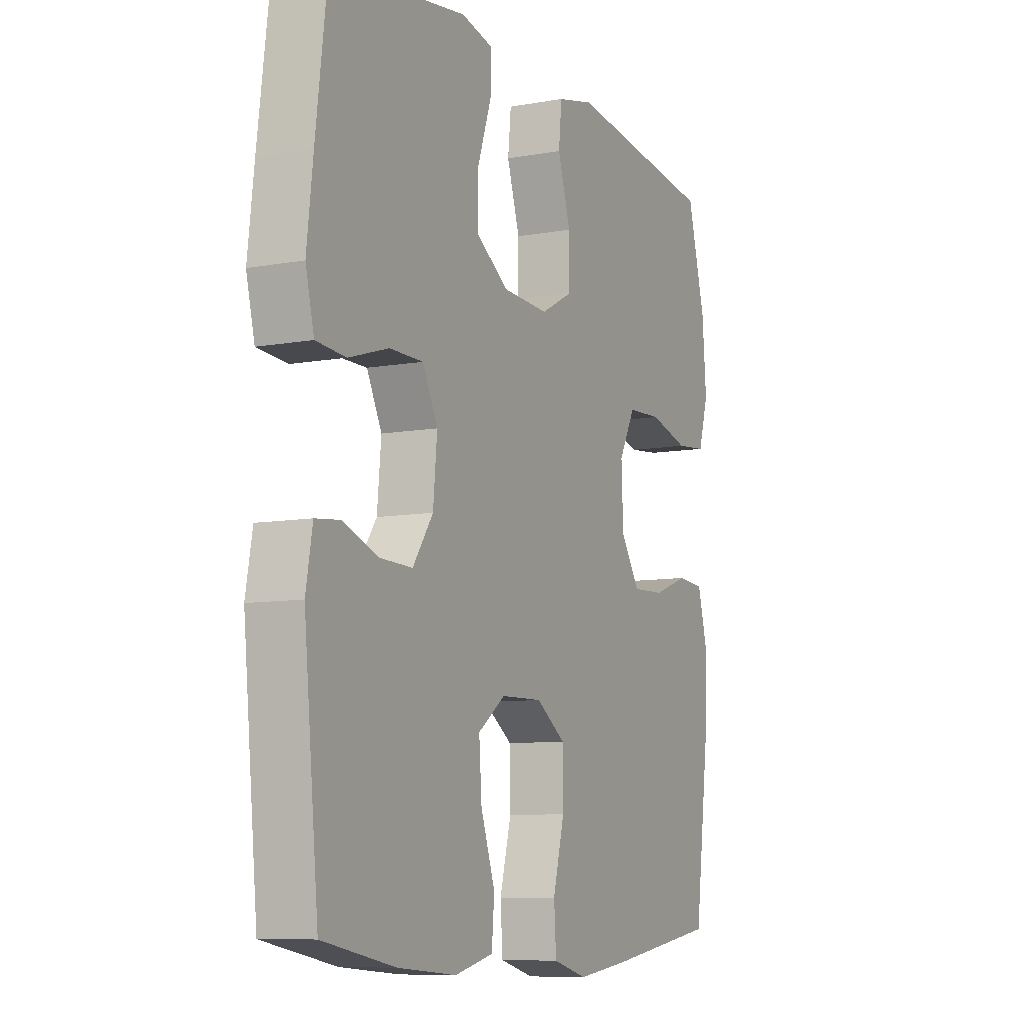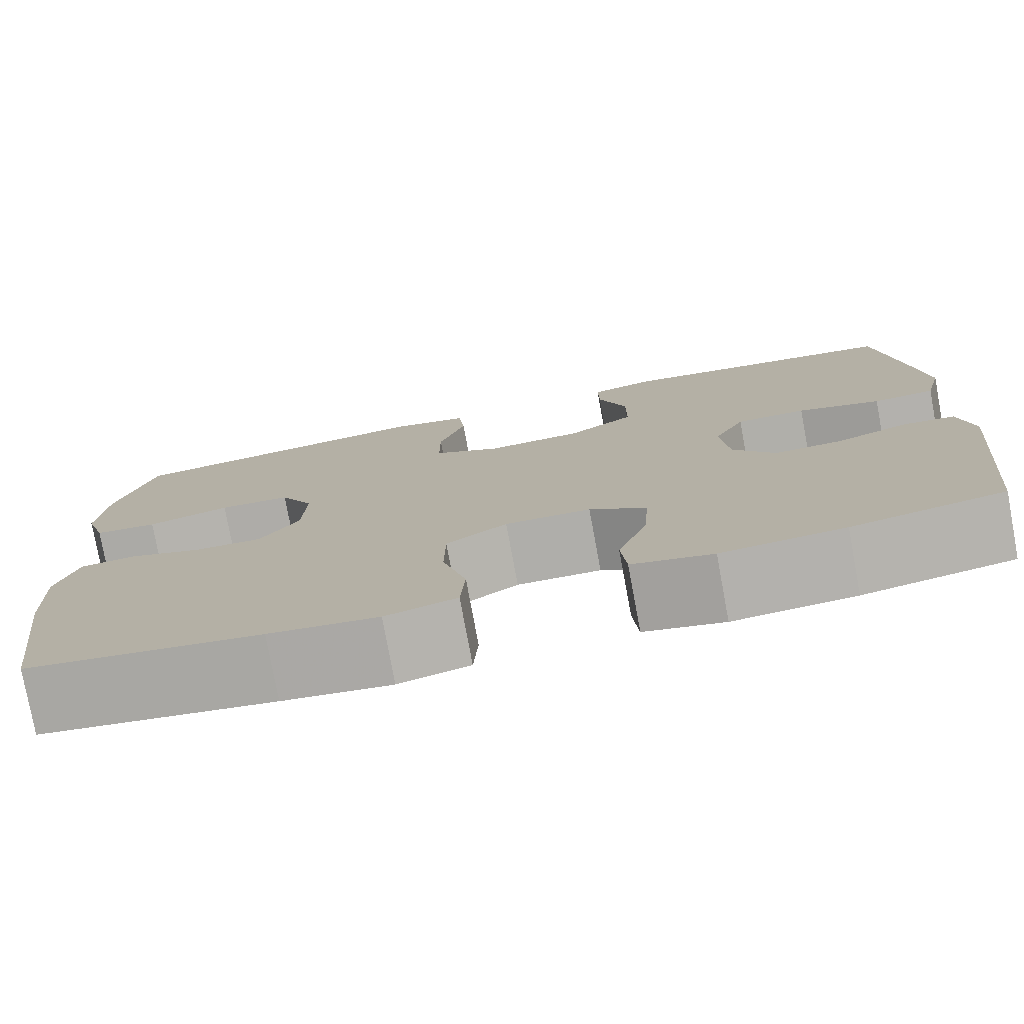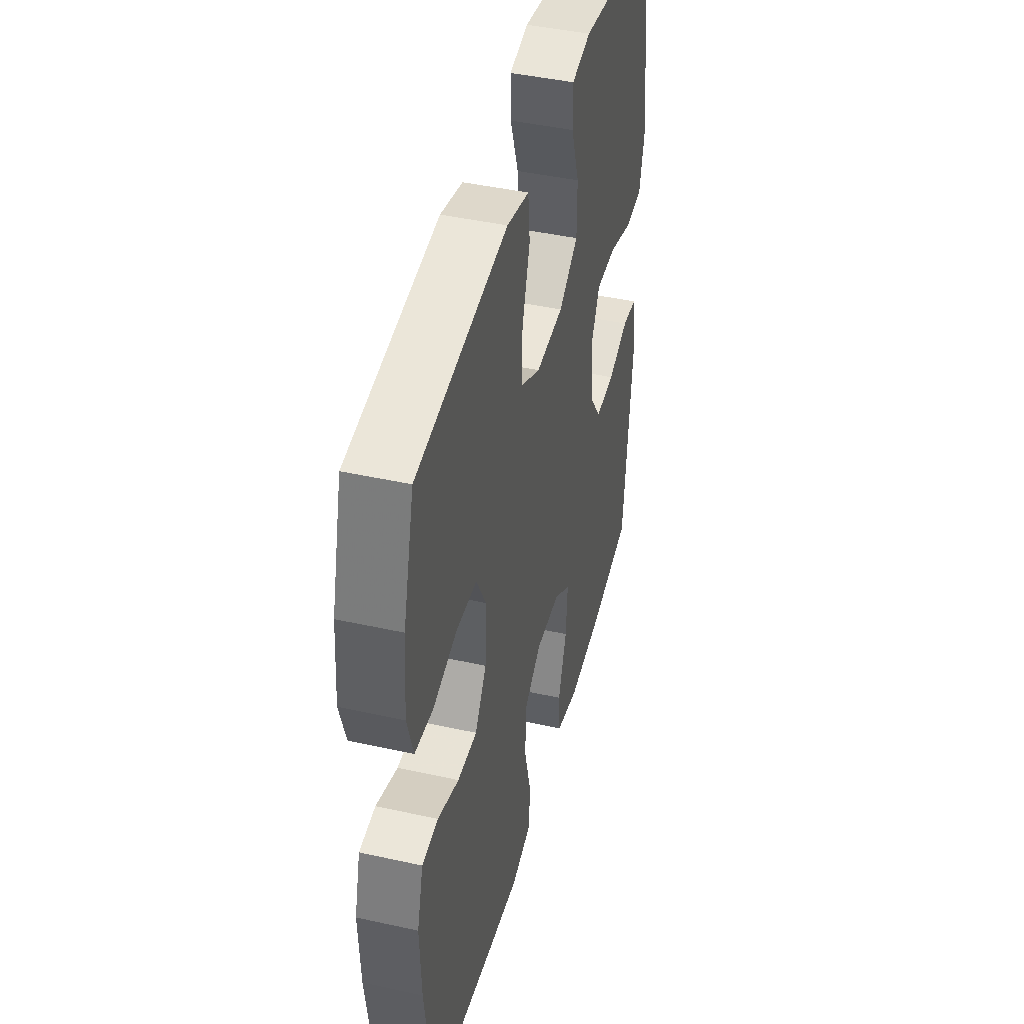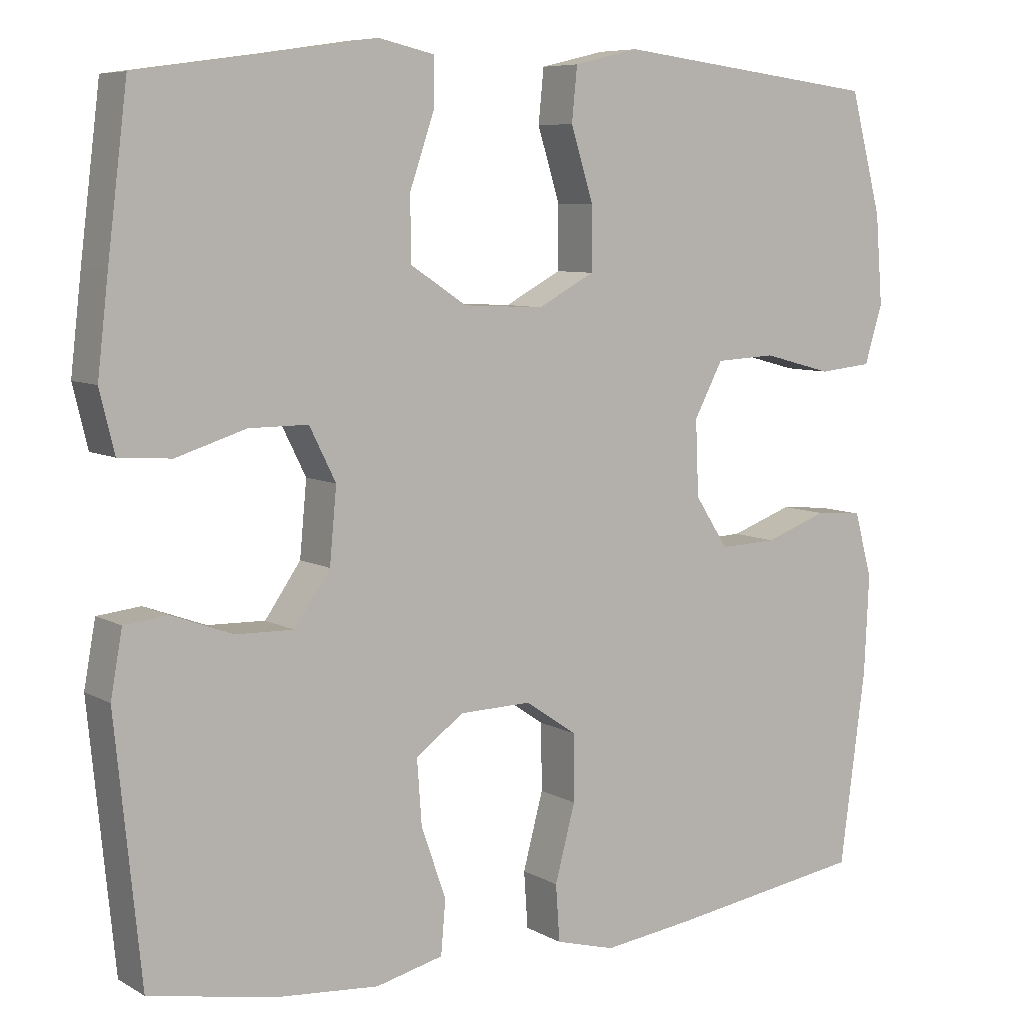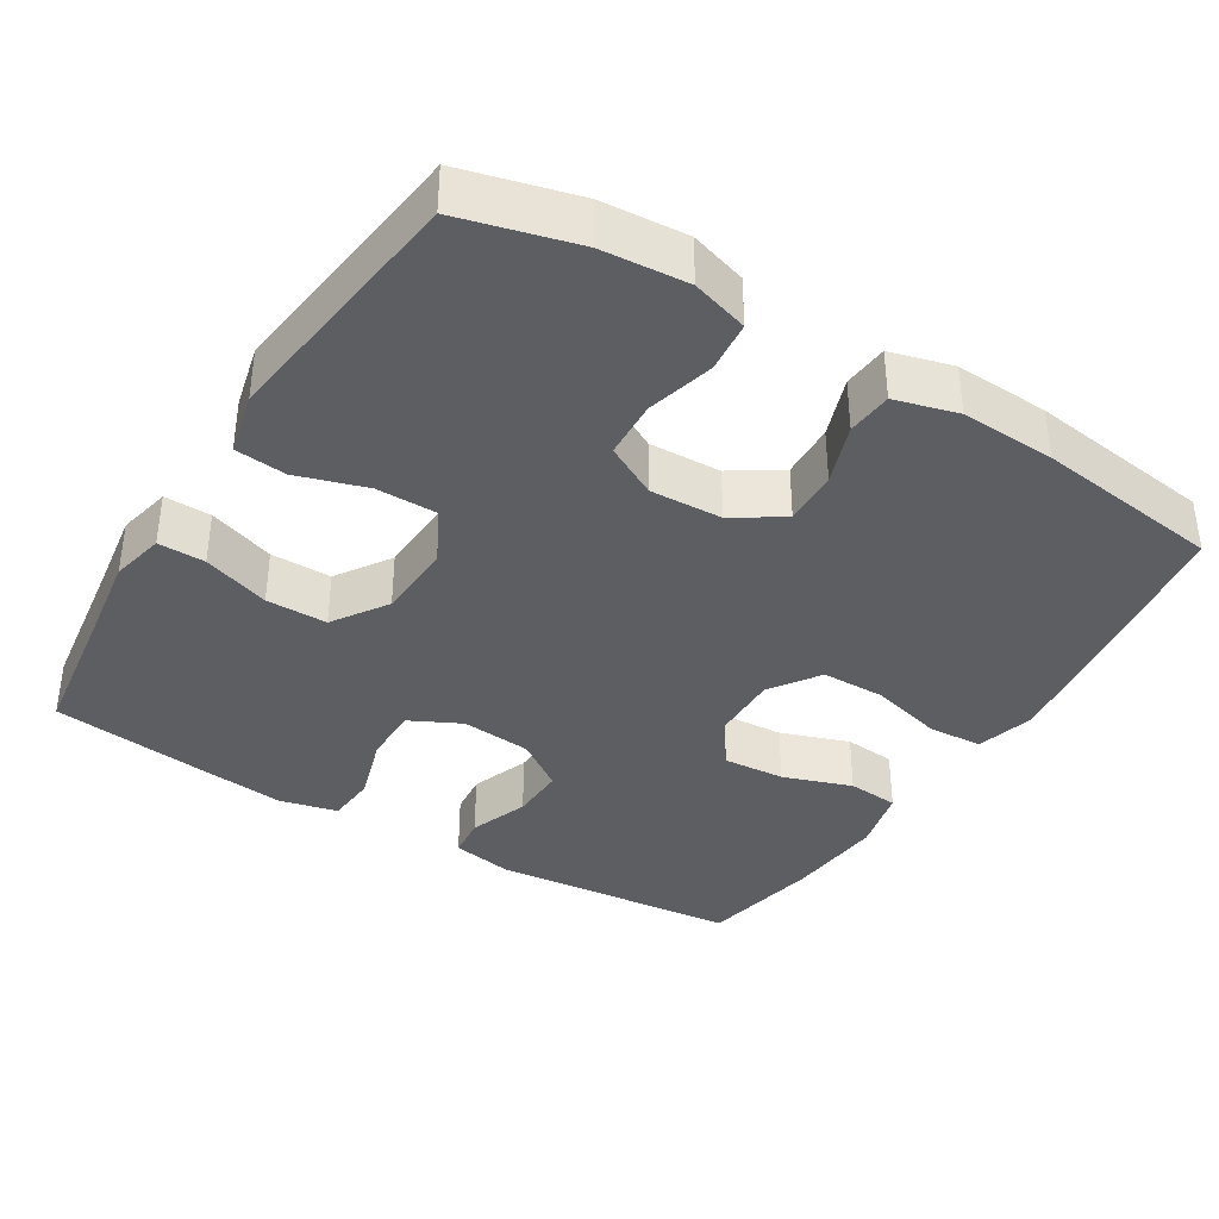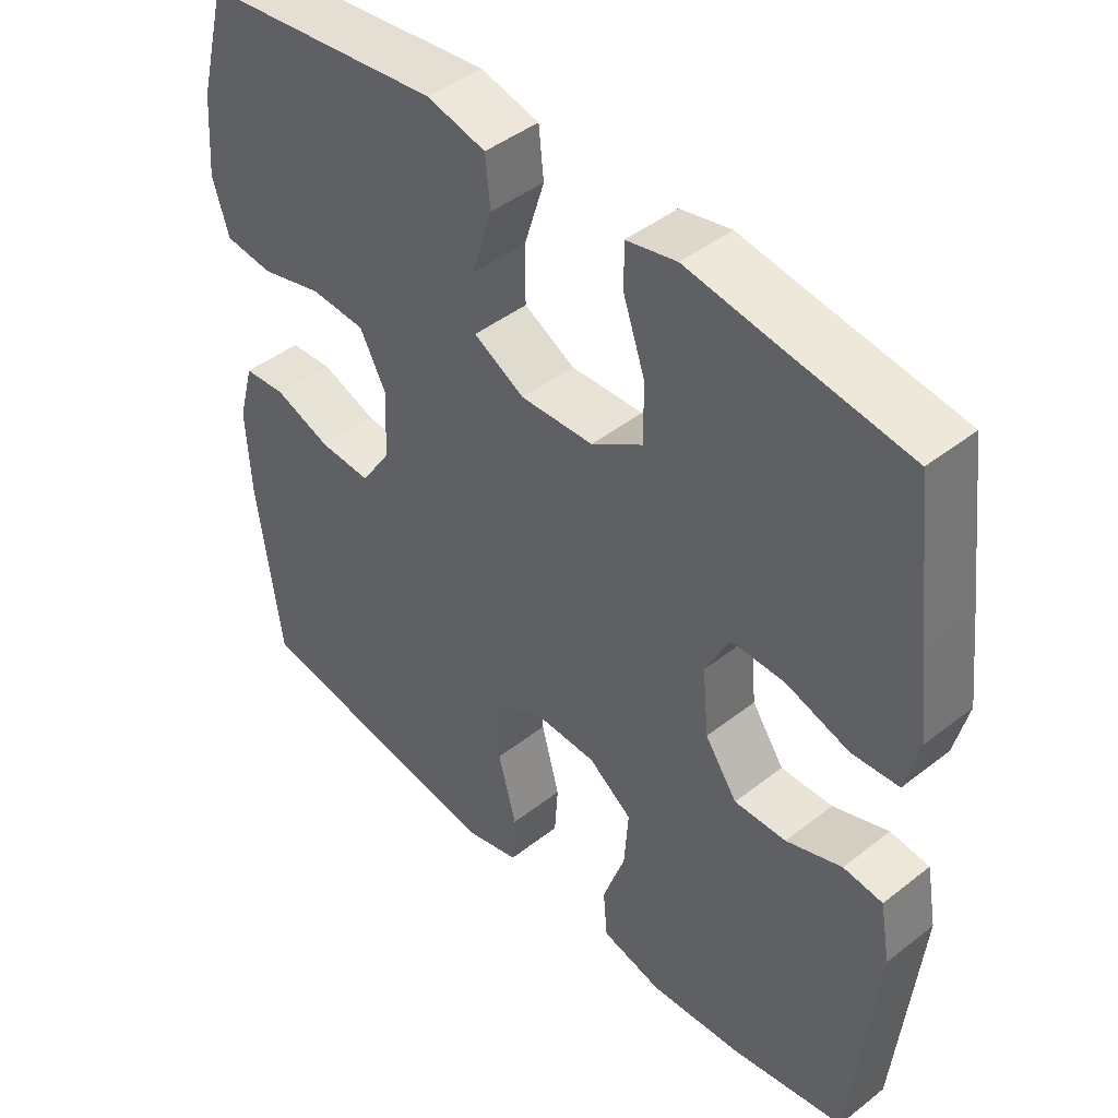
<metadata>
{"format":"obj","ext":"obj","renderer":"f3d","projection":"perspective","resolution":1024,"background":"white","views":[{"elev":-8.8,"azim":-64.0,"up":"+Z"},{"elev":-78.0,"azim":-169.5,"up":"+Z"},{"elev":43.9,"azim":104.6,"up":"+Z"},{"elev":7.4,"azim":-33.3,"up":"+Z"},{"elev":-37.4,"azim":58.3,"up":"+Y"},{"elev":44.7,"azim":-132.3,"up":"+Z"}]}
</metadata>
<code>
v -0.5 0.07 -0.5
v -0.533 0.07 -0.169
v -0.518 0.07 -0.086
v -0.462 0.07 -0.08
v -0.383 0.07 -0.109
v -0.309 0.07 -0.111
v -0.263 0.07 -0.045
v -0.254 0.07 0.05
v -0.288 0.07 0.118
v -0.364 0.07 0.118
v -0.454 0.07 0.09
v -0.521 0.07 0.095
v -0.54 0.07 0.173
v -0.526 0.07 0.293
v -0.5 0.07 0.5
v -0.308 0.07 0.527
v -0.195 0.07 0.544
v -0.123 0.07 0.528
v -0.124 0.07 0.465
v -0.155 0.07 0.375
v -0.155 0.07 0.293
v -0.082 0.07 0.245
v 0.022 0.07 0.24
v 0.095 0.07 0.279
v 0.095 0.07 0.36
v 0.066 0.07 0.453
v 0.073 0.07 0.522
v 0.157 0.07 0.542
v 0.287 0.07 0.526
v 0.5 0.07 0.5
v 0.541 0.07 0.345
v 0.55 0.07 0.23
v 0.527 0.07 0.154
v 0.458 0.07 0.147
v 0.368 0.07 0.171
v 0.29 0.07 0.167
v 0.253 0.07 0.097
v 0.257 0.07 0
v 0.3 0.07 -0.066
v 0.374 0.07 -0.063
v 0.455 0.07 -0.034
v 0.516 0.07 -0.039
v 0.539 0.07 -0.123
v 0.533 0.07 -0.25
v 0.5 0.07 -0.5
v 0.246 0.07 -0.538
v 0.128 0.07 -0.553
v 0.051 0.07 -0.532
v 0.046 0.07 -0.459
v 0.072 0.07 -0.361
v 0.071 0.07 -0.275
v 0.005 0.07 -0.23
v -0.088 0.07 -0.232
v -0.15 0.07 -0.277
v -0.144 0.07 -0.36
v -0.112 0.07 -0.452
v -0.118 0.07 -0.521
v -0.205 0.07 -0.542
v -0.337 0.07 -0.531
v -0.5 0 -0.5
v -0.533 0 -0.169
v -0.518 0 -0.086
v -0.462 0 -0.08
v -0.383 0 -0.109
v -0.309 0 -0.111
v -0.263 0 -0.045
v -0.254 0 0.05
v -0.288 0 0.118
v -0.364 0 0.118
v -0.454 0 0.09
v -0.521 0 0.095
v -0.54 0 0.173
v -0.526 0 0.293
v -0.5 0 0.5
v -0.308 0 0.527
v -0.195 0 0.544
v -0.123 0 0.528
v -0.124 0 0.465
v -0.155 0 0.375
v -0.155 0 0.293
v -0.082 0 0.245
v 0.022 0 0.24
v 0.095 0 0.279
v 0.095 0 0.36
v 0.066 0 0.453
v 0.073 0 0.522
v 0.157 0 0.542
v 0.287 0 0.526
v 0.5 0 0.5
v 0.541 0 0.345
v 0.55 0 0.23
v 0.527 0 0.154
v 0.458 0 0.147
v 0.368 0 0.171
v 0.29 0 0.167
v 0.253 0 0.097
v 0.257 0 0
v 0.3 0 -0.066
v 0.374 0 -0.063
v 0.455 0 -0.034
v 0.516 0 -0.039
v 0.539 0 -0.123
v 0.533 0 -0.25
v 0.5 0 -0.5
v 0.246 0 -0.538
v 0.128 0 -0.553
v 0.051 0 -0.532
v 0.046 0 -0.459
v 0.072 0 -0.361
v 0.071 0 -0.275
v 0.005 0 -0.23
v -0.088 0 -0.232
v -0.15 0 -0.277
v -0.144 0 -0.36
v -0.112 0 -0.452
v -0.118 0 -0.521
v -0.205 0 -0.542
v -0.337 0 -0.531
f 3 4 5
f 2 3 5
f 1 2 5
f 59 1 5
f 58 59 5
f 57 58 5
f 56 57 5
f 55 56 5
f 54 55 5 6
f 53 54 6 7
f 52 53 7 8
f 51 52 8 9
f 48 49 50
f 47 48 50
f 46 47 50
f 45 46 50
f 44 45 50
f 43 44 50
f 42 43 50
f 41 42 50
f 40 41 50
f 39 40 50 51
f 38 39 51 9
f 33 34 35
f 32 33 35
f 31 32 35
f 30 31 35
f 29 30 35
f 29 35 36
f 28 29 36
f 27 28 36
f 26 27 36
f 25 26 36
f 24 25 36 37
f 18 19 20
f 17 18 20
f 16 17 20
f 16 20 21
f 15 16 21
f 14 15 21
f 13 14 21
f 12 13 21
f 11 12 21
f 10 11 21
f 9 10 21 22
f 23 24 37 38
f 9 22 23 38
f 64 63 62
f 64 62 61
f 64 61 60
f 64 60 118
f 64 118 117
f 64 117 116
f 64 116 115
f 64 115 114
f 65 64 114 113
f 66 65 113 112
f 67 66 112 111
f 68 67 111 110
f 109 108 107
f 109 107 106
f 109 106 105
f 109 105 104
f 109 104 103
f 109 103 102
f 109 102 101
f 109 101 100
f 109 100 99
f 110 109 99 98
f 68 110 98 97
f 94 93 92
f 94 92 91
f 94 91 90
f 94 90 89
f 94 89 88
f 95 94 88
f 95 88 87
f 95 87 86
f 95 86 85
f 95 85 84
f 96 95 84 83
f 79 78 77
f 79 77 76
f 79 76 75
f 80 79 75
f 80 75 74
f 80 74 73
f 80 73 72
f 80 72 71
f 80 71 70
f 80 70 69
f 81 80 69 68
f 97 96 83 82
f 97 82 81 68
f 1 60 61 2
f 2 61 62 3
f 3 62 63 4
f 4 63 64 5
f 5 64 65 6
f 6 65 66 7
f 7 66 67 8
f 8 67 68 9
f 9 68 69 10
f 10 69 70 11
f 11 70 71 12
f 12 71 72 13
f 13 72 73 14
f 14 73 74 15
f 15 74 75 16
f 16 75 76 17
f 17 76 77 18
f 18 77 78 19
f 19 78 79 20
f 20 79 80 21
f 21 80 81 22
f 22 81 82 23
f 23 82 83 24
f 24 83 84 25
f 25 84 85 26
f 26 85 86 27
f 27 86 87 28
f 28 87 88 29
f 29 88 89 30
f 30 89 90 31
f 31 90 91 32
f 32 91 92 33
f 33 92 93 34
f 34 93 94 35
f 35 94 95 36
f 36 95 96 37
f 37 96 97 38
f 38 97 98 39
f 39 98 99 40
f 40 99 100 41
f 41 100 101 42
f 42 101 102 43
f 43 102 103 44
f 44 103 104 45
f 45 104 105 46
f 46 105 106 47
f 47 106 107 48
f 48 107 108 49
f 49 108 109 50
f 50 109 110 51
f 51 110 111 52
f 52 111 112 53
f 53 112 113 54
f 54 113 114 55
f 55 114 115 56
f 56 115 116 57
f 57 116 117 58
f 58 117 118 59
f 59 118 60 1

</code>
